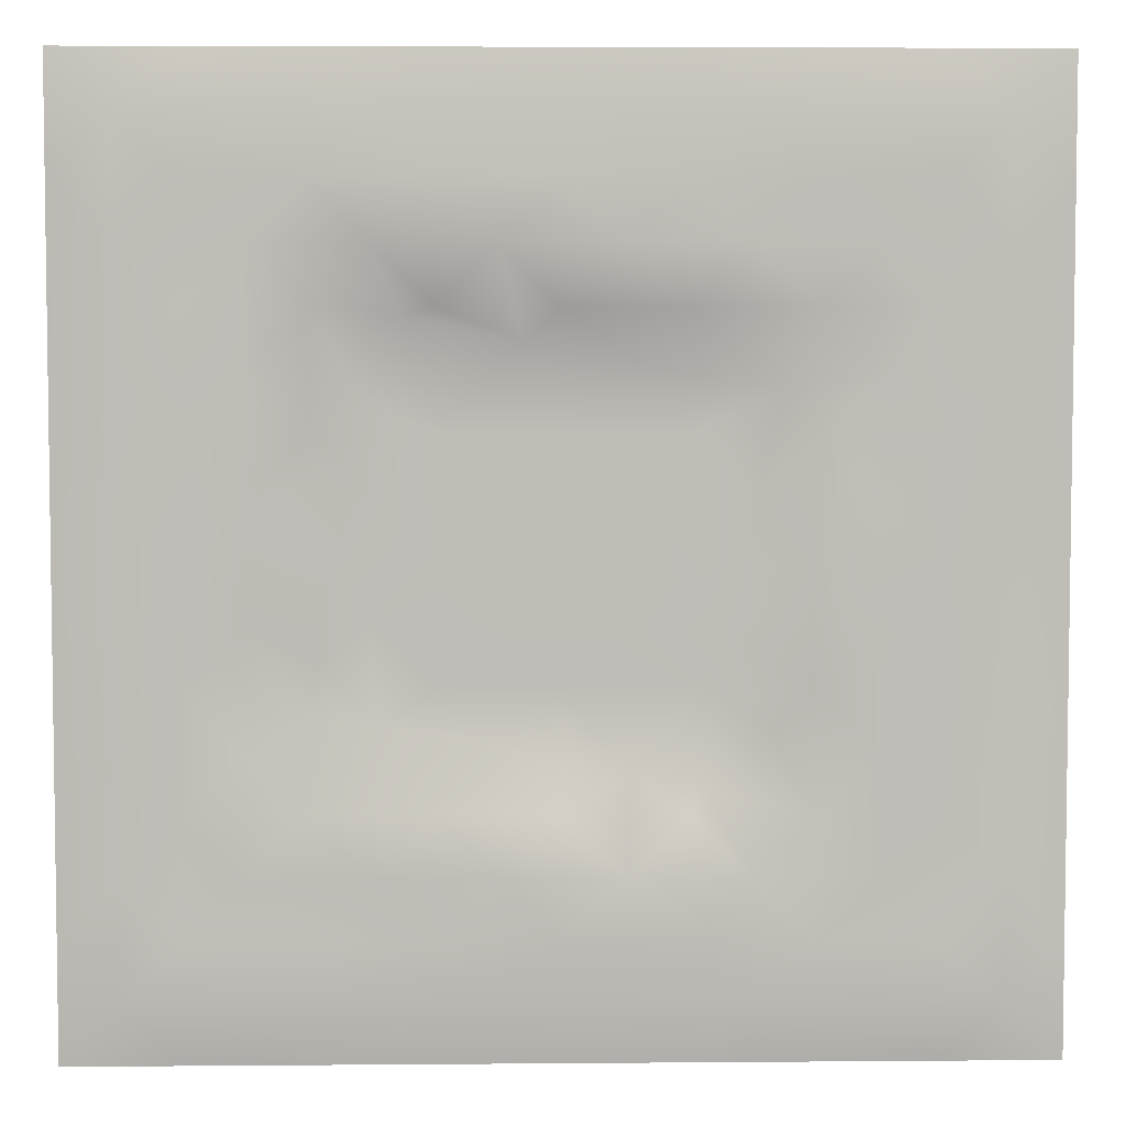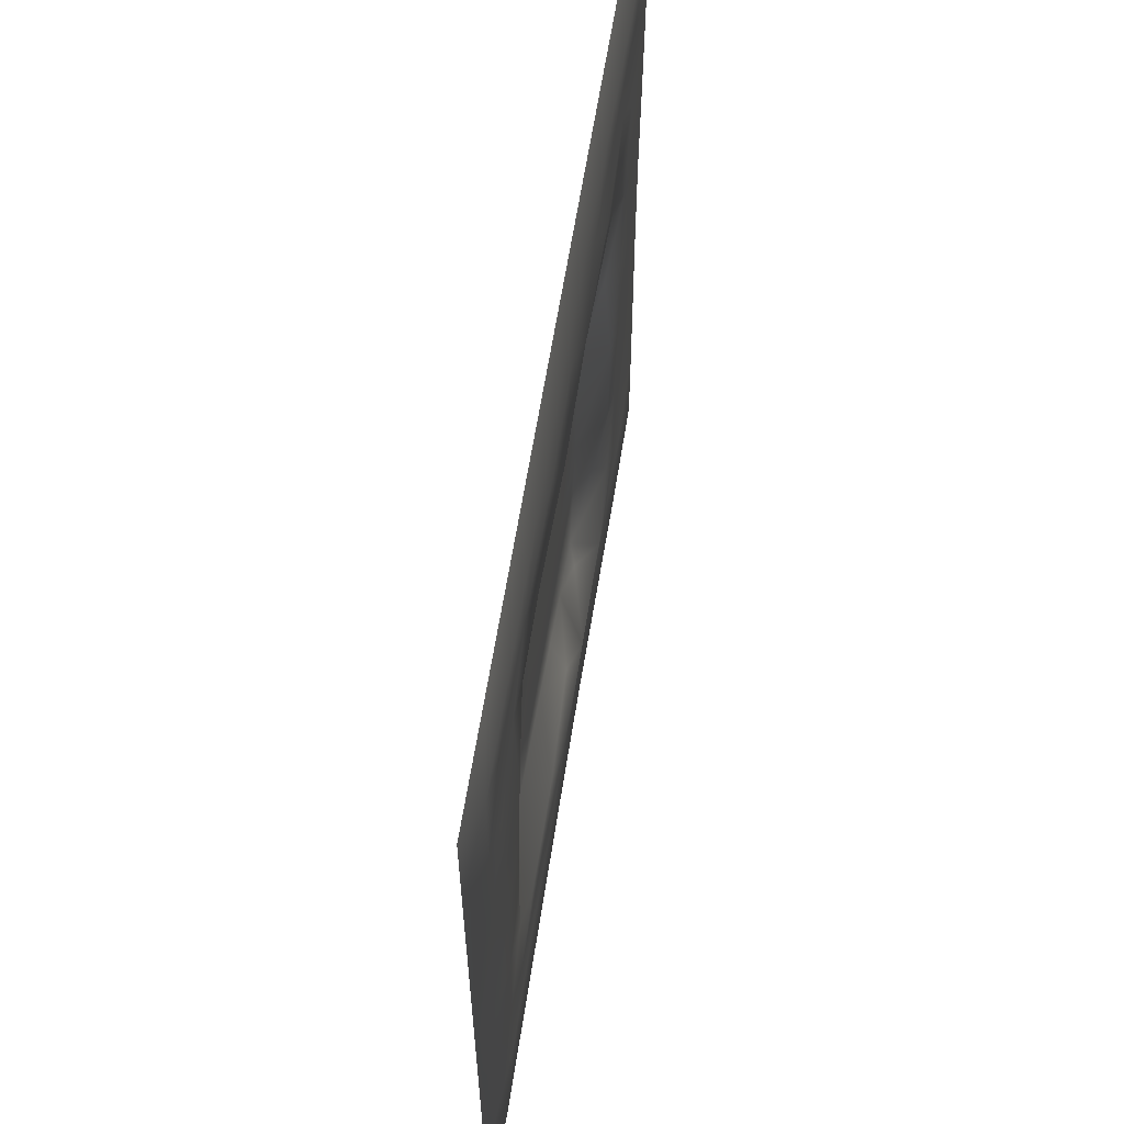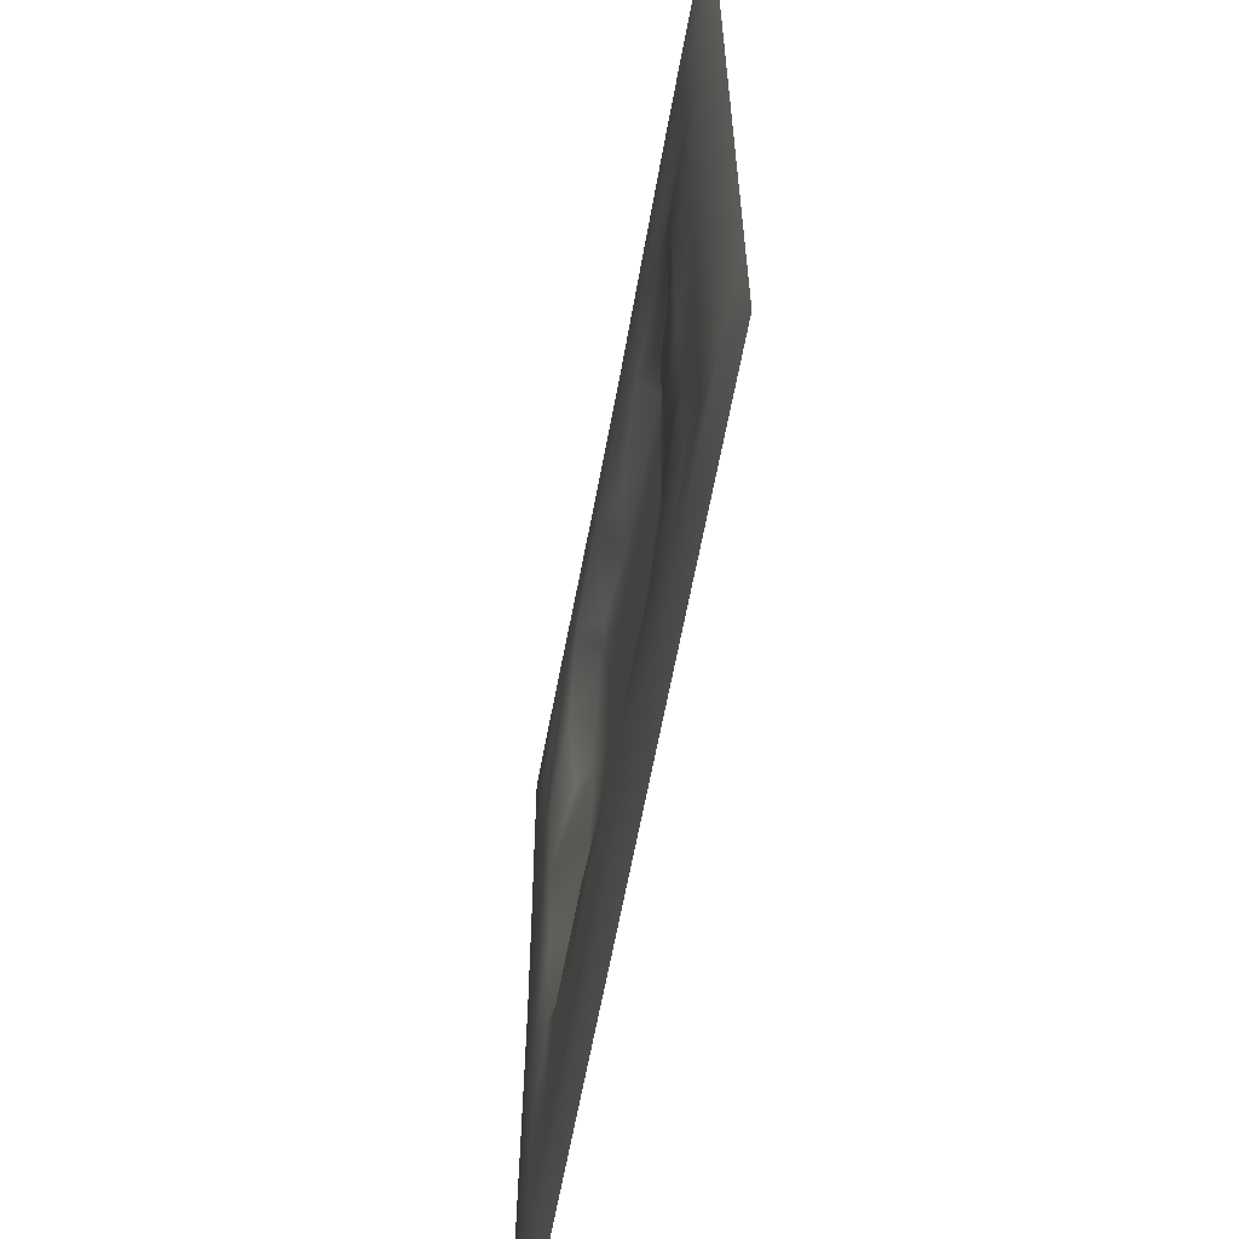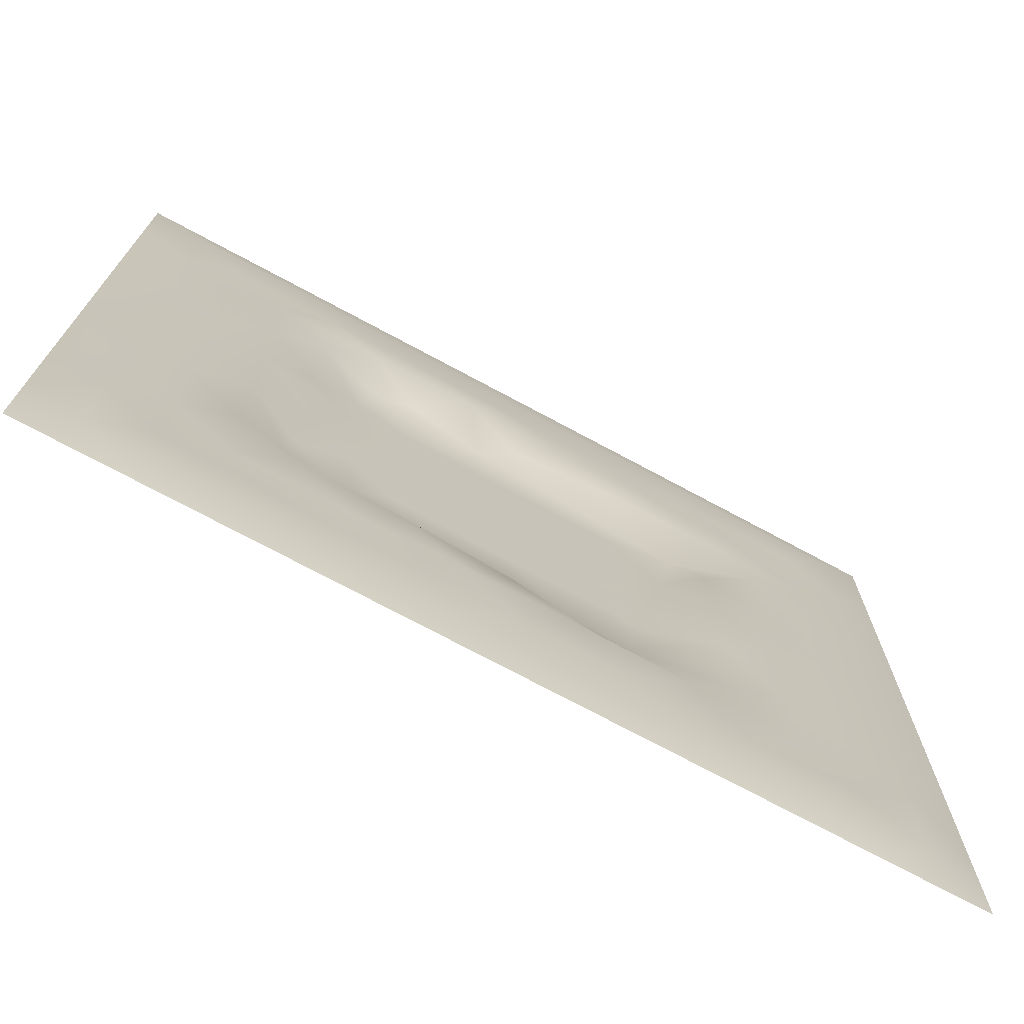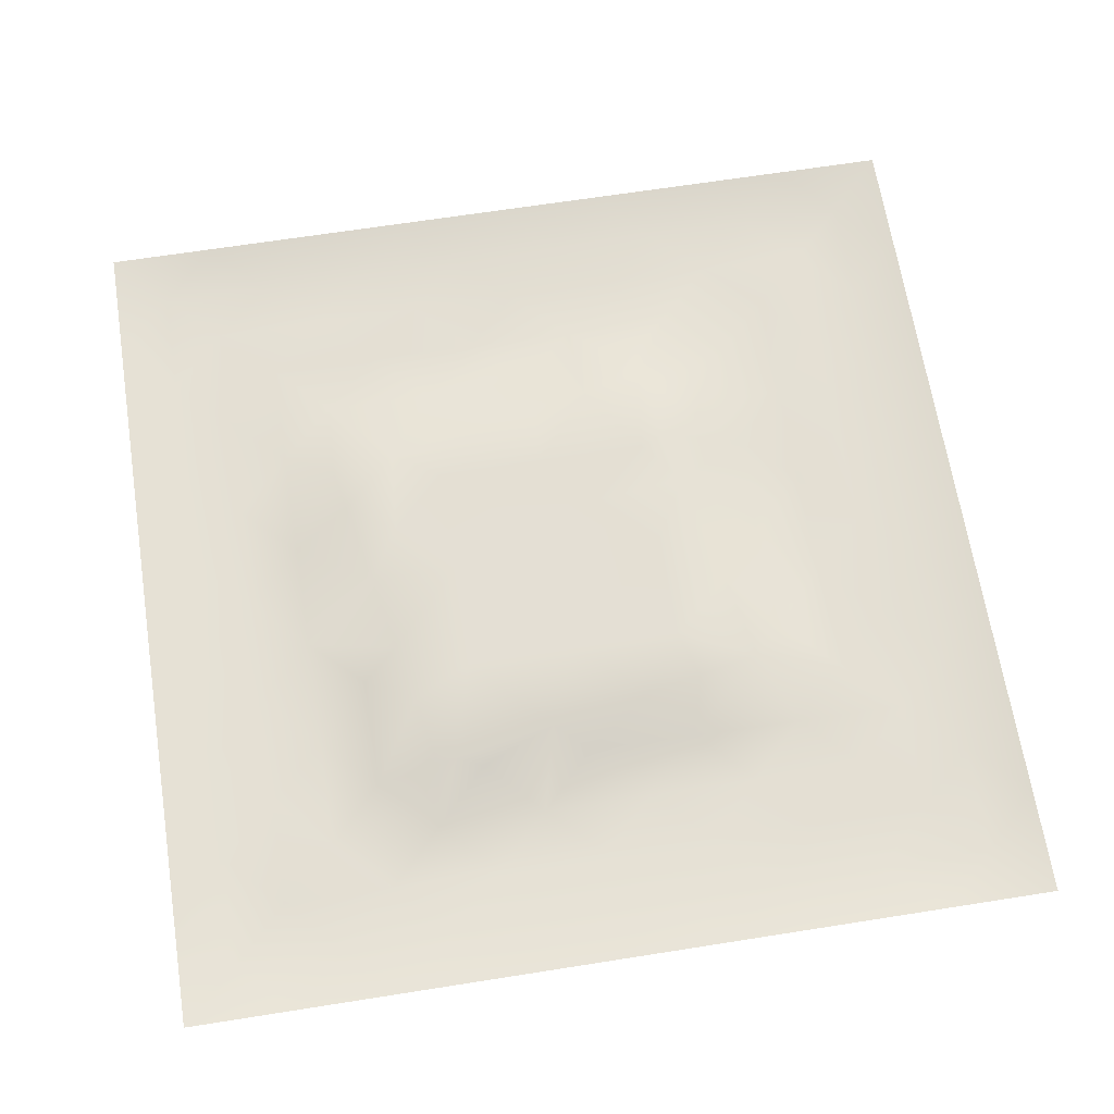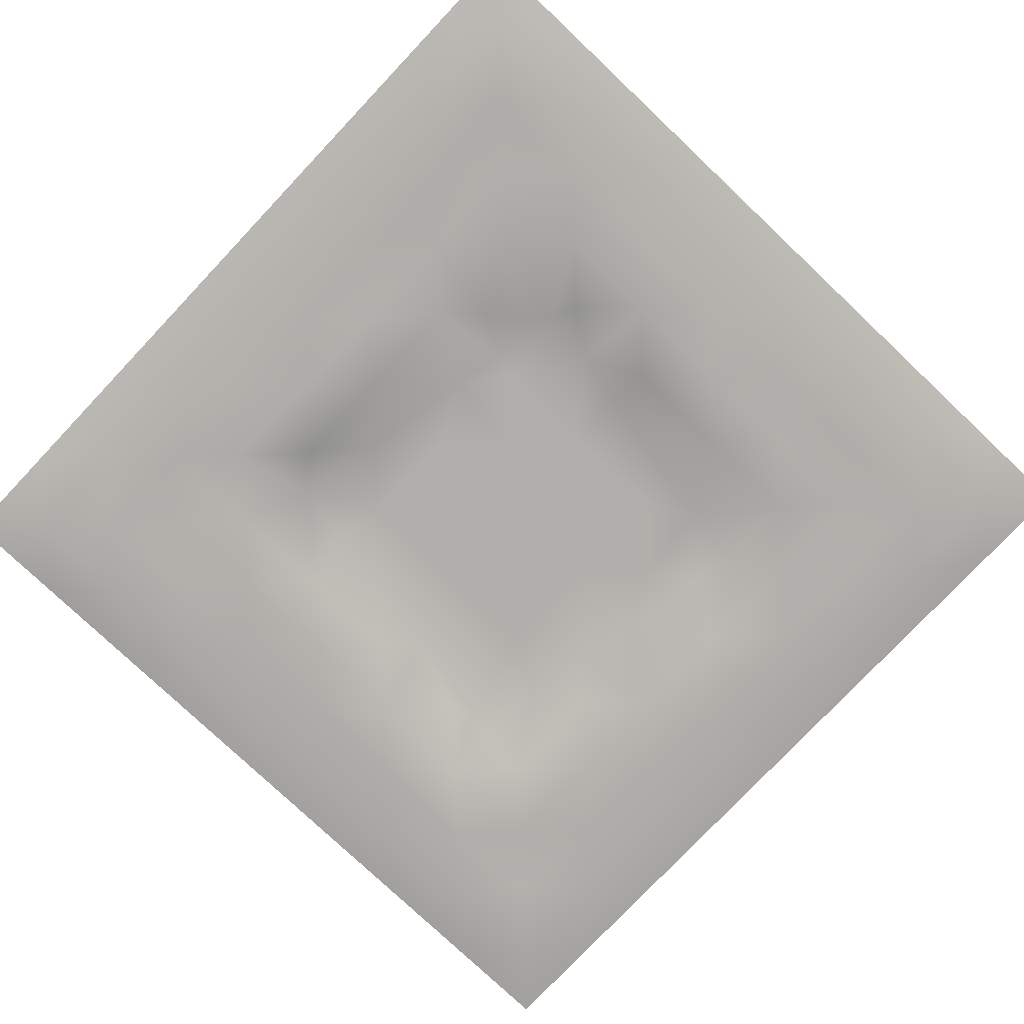
<metadata>
{"format":"obj","ext":"obj","renderer":"f3d","projection":"perspective","resolution":1024,"background":"white","views":[{"elev":4.9,"azim":178.5,"up":"+Y"},{"elev":62.7,"azim":99.1,"up":"+Y"},{"elev":-62.7,"azim":-100.4,"up":"+Y"},{"elev":-73.4,"azim":151.7,"up":"+Y"},{"elev":66.3,"azim":171.0,"up":"+Z"},{"elev":-78.2,"azim":-43.4,"up":"+Z"}]}
</metadata>
<code>
v -0 0 -0
v 1 0 -0
v -0 1 0
v 1 1 0
v 0.4999 0.5 0.01403
v -0 0.5 0
v 0.5 1 0
v 1 0.5 0
v 0.5 -0 0
v 0.2497 0.7499 -0.007848
v 0.75 0.7503 -0.004148
v 0.25 0.2499 -0.008395
v 0.7502 0.2504 -0.008691
v 0.75 0 0
v 0.25 0 0
v 1 0.75 0
v 1 0.25 0
v 0.25 1 0
v 0.75 1 0
v 0 0.25 0
v 0 0.75 -0
v 0.4996 0.251 -0.003476
v 0.2516 0.5004 -0.009057
v 0.5002 0.7498 0.000954
v 0.3452 0.3621 0.01419
v 0.8749 0.375 -0.008961
v 0.6249 0.1253 -0.007619
v 0.6259 0.3741 0.01403
v 0.8753 0.1248 -0.007981
v 0.375 0.1252 -0.006705
v 0.1247 0.1247 -0.007749
v 0.3741 0.3741 0.01403
v 0.8747 0.625 -0.007543
v 0.6258 0.6261 0.01403
v 0.8753 0.8753 -0.007342
v 0.375 0.8748 -0.007822
v 0.3738 0.6259 0.01403
v 0.1246 0.8753 -0.008146
v 0.1251 0.6251 -0.007369
v 0.6251 0.8747 -0.009048
v 0.1252 0.3752 -0.007297
v 0.2499 0.1247 -0.006915
v 0.8751 0.7501 -0.007554
v 0.8753 0.25 -0.007846
v 0.2499 0.8751 -0.007543
v 0.7501 0.8752 -0.007915
v 0.1248 0.25 -0.007446
v 0.1246 0.7501 -0.007274
v 0.3743 0.2485 0.007577
v 0.2506 0.6261 -0.00134
v 0.7504 0.6255 0.003517
v 0.8745 0.4999 -0.008334
v 0.6257 0.7519 0.01001
v 0.3747 0.749 -0.005349
v 0 0.375 0
v 0.5001 0.8745 -0.007734
v 0.4998 0.626 0.01404
v 0.251 0.3747 -0.008231
v 0.1254 0.5002 -0.007523
v 0.3739 0.5 0.01404
v 0.6251 0.2514 -0.008439
v 0.4999 0.1255 -0.007795
v 0.5 0.3741 0.01404
v 0 0.625 0
v 0 0.875 0
v 0 0.125 0
v 0.625 1 0
v 0.875 1 0
v 0.125 1 0
v 0.375 1 0
v 1 0.375 0
v 1 0.125 0
v 1 0.875 0
v 1 0.625 0
v 0.375 0 0
v 0.125 0 0
v 0.875 0 0
v 0.625 0 0
v 0.75 0.125 -0.007056
v 0.6258 0.5 0.01404
v 0.3054 0.5662 0.01418
v 0.0622 0.3126 -0.008827
v 0.1884 0.4377 -0.008081
v 0.1877 0.3126 -0.006826
v 0.0624 0.4376 -0.00833
v 0.6875 0.9377 -0.008243
v 0.6877 0.8121 -0.009301
v 0.5625 0.9375 -0.007651
v 0.06212 0.6875 -0.009083
v 0.1875 0.6876 -0.01078
v 0.06237 0.5625 -0.008297
v 0.1874 0.938 -0.009482
v 0.1872 0.8127 -0.007037
v 0.06206 0.9379 -0.009658
v 0.4368 0.563 0.01404
v 0.5385 0.7172 0.01418
v 0.4375 0.8117 -0.01039
v 0.3124 0.8122 -0.01097
v 0.4376 0.9375 -0.007694
v 0.9379 0.8126 -0.009051
v 0.8127 0.8127 -0.007729
v 0.9379 0.9379 -0.009483
v 0.7079 0.5909 0.01418
v 0.5628 0.5631 0.01404
v 0.4203 0.6942 0.01418
v 0.8116 0.5624 -0.009567
v 0.8121 0.6876 -0.01152
v 0.9375 0.5625 -0.00794
v 0.6568 0.7403 0.01418
v 0.5617 0.3145 0.01418
v 0.4369 0.4371 0.01404
v 0.1874 0.06203 -0.00945
v 0.06207 0.06208 -0.009436
v 0.1873 0.1873 -0.006735
v 0.3125 0.06219 -0.008634
v 0.3124 0.1875 -0.01045
v 0.4375 0.06241 -0.007992
v 0.8126 0.06213 -0.009092
v 0.9379 0.06209 -0.00953
v 0.3326 0.4269 0.01418
v 0.5629 0.4371 0.01404
v 0.3184 0.4999 0.01418
v 0.5624 0.1885 -0.01064
v 0.6875 0.1881 -0.007477
v 0.5625 0.06245 -0.008224
v 0.9379 0.3125 -0.008881
v 0.8125 0.3125 -0.006916
v 0.9376 0.4375 -0.008348
v 0.3125 0.9378 -0.008669
v 0.4319 0.2892 0.01418
v 0.8127 0.1875 -0.007012
v 0.7449 0.4009 0.01418
v 0.6875 0.0623 -0.008595
v 0.6889 0.4371 0.01403
v 0.938 0.1874 -0.009577
v 0.4372 0.1883 -0.01141
v 0.06204 0.1874 -0.009228
v 0.7255 0.5005 0.01418
v 0.9377 0.6875 -0.008446
v 0.6814 0.3378 0.01418
v 0.06197 0.8126 -0.009641
v 0.8126 0.9379 -0.009172
v 0.1884 0.5629 -0.008765
v 0.5628 0.8115 -0.01178
v 0.8116 0.4371 -0.007411
v 0.362 0.2755 0.01419
v 0.2855 0.668 0.01419
v 0.7545 0.352 0.01419
v 0.678 0.7445 0.01419
v 0.6942 0.661 0.01418
v 0.4968 0.3019 0.01418
v 0.2976 0.3315 -0.000768
v 0.3574 0.682 0.01419
f 1 113 66
f 31 137 113
f 11 101 87
f 112 31 113
f 138 145 106
f 106 52 33
f 124 13 61
f 84 41 47
f 137 66 113
f 75 115 15
f 12 152 84
f 12 114 116
f 101 35 46
f 76 113 1
f 76 112 113
f 15 112 76
f 115 112 15
f 30 115 117
f 108 33 52
f 75 117 115
f 115 30 42
f 42 116 114
f 51 150 103
f 116 30 136
f 122 23 120
f 49 146 116
f 42 112 115
f 58 84 152
f 146 12 116
f 60 120 111
f 153 147 37
f 46 87 101
f 101 43 35
f 104 80 34
f 130 49 136
f 83 58 23
f 49 116 136
f 117 62 30
f 132 134 140
f 62 123 136
f 77 2 119
f 77 119 118
f 71 128 126
f 142 46 35
f 63 28 121
f 119 29 118
f 148 140 13
f 125 27 62
f 135 72 17
f 136 30 62
f 58 120 23
f 60 122 120
f 127 44 26
f 120 25 32
f 93 48 10
f 147 54 10
f 120 32 111
f 22 130 136
f 130 63 32
f 127 145 148
f 82 47 41
f 45 98 36
f 82 137 47
f 146 152 12
f 26 126 128
f 62 117 125
f 20 137 82
f 38 92 94
f 20 66 137
f 55 20 82
f 69 94 92
f 143 90 39
f 8 108 128
f 141 48 38
f 24 144 97
f 65 141 94
f 114 31 42
f 38 94 141
f 92 18 69
f 97 54 24
f 151 110 63
f 11 107 101
f 29 119 135
f 143 59 83
f 104 34 57
f 43 101 107
f 129 45 36
f 27 124 123
f 85 41 59
f 78 125 9
f 70 129 99
f 83 59 41
f 129 70 18
f 36 99 129
f 93 38 48
f 38 45 92
f 52 128 108
f 65 94 3
f 72 135 119
f 94 69 3
f 39 90 48
f 21 141 65
f 18 92 129
f 6 91 64
f 105 24 54
f 93 45 38
f 89 39 48
f 50 90 143
f 45 129 92
f 9 125 117
f 64 89 21
f 55 82 85
f 6 85 91
f 59 91 85
f 41 85 82
f 6 55 85
f 23 143 83
f 59 39 91
f 151 130 22
f 143 39 59
f 118 29 79
f 29 44 131
f 32 146 130
f 58 83 84
f 119 2 72
f 44 126 26
f 130 151 63
f 138 103 80
f 10 98 93
f 21 89 141
f 105 153 37
f 148 13 127
f 79 133 118
f 118 133 14
f 81 147 50
f 100 35 43
f 109 96 34
f 48 141 89
f 78 133 125
f 62 27 123
f 37 147 81
f 40 144 87
f 98 10 54
f 25 120 58
f 5 95 111
f 110 151 22
f 57 37 95
f 37 57 105
f 27 125 133
f 121 5 111
f 90 10 48
f 123 22 136
f 17 126 135
f 41 84 83
f 130 146 49
f 60 111 95
f 28 134 80
f 104 95 5
f 28 140 134
f 24 105 96
f 57 95 104
f 24 96 144
f 132 140 148
f 134 132 138
f 45 93 98
f 110 28 63
f 106 103 138
f 9 117 75
f 26 128 52
f 54 97 98
f 111 32 63
f 123 61 22
f 99 36 56
f 80 104 5
f 135 44 29
f 126 17 71
f 150 109 34
f 87 109 149
f 13 124 131
f 103 150 34
f 36 98 97
f 60 81 122
f 53 96 109
f 122 81 23
f 107 11 51
f 150 51 11
f 87 149 11
f 150 149 109
f 14 133 78
f 140 110 61
f 107 106 33
f 44 135 126
f 51 103 106
f 143 23 50
f 81 50 23
f 121 80 5
f 63 121 111
f 121 28 80
f 77 118 14
f 52 106 145
f 103 34 80
f 131 79 29
f 13 131 127
f 25 146 32
f 124 27 79
f 139 33 108
f 107 33 43
f 133 79 27
f 44 127 131
f 139 43 33
f 10 90 147
f 96 105 57
f 140 28 110
f 51 106 107
f 50 147 90
f 97 56 36
f 86 46 142
f 112 42 31
f 40 46 86
f 74 139 108
f 100 43 139
f 137 31 47
f 114 47 31
f 88 40 86
f 16 100 139
f 102 35 100
f 68 142 102
f 88 99 56
f 142 35 102
f 144 96 53
f 95 37 60
f 19 86 142
f 88 56 40
f 144 40 56
f 53 109 87
f 81 60 37
f 87 46 40
f 110 22 61
f 57 34 96
f 144 56 97
f 61 13 140
f 64 91 89
f 145 127 26
f 67 88 86
f 7 99 88
f 7 70 99
f 67 7 88
f 19 67 86
f 68 19 142
f 73 102 100
f 4 68 102
f 73 4 102
f 16 73 100
f 74 16 139
f 8 74 108
f 39 89 91
f 53 87 144
f 116 42 30
f 134 138 80
f 61 123 124
f 145 26 52
f 79 131 124
f 128 71 8
f 149 150 11
f 132 148 145
f 145 138 132
f 58 152 25
f 152 146 25
f 147 153 54
f 153 105 54
f 12 84 114
f 47 114 84

</code>
